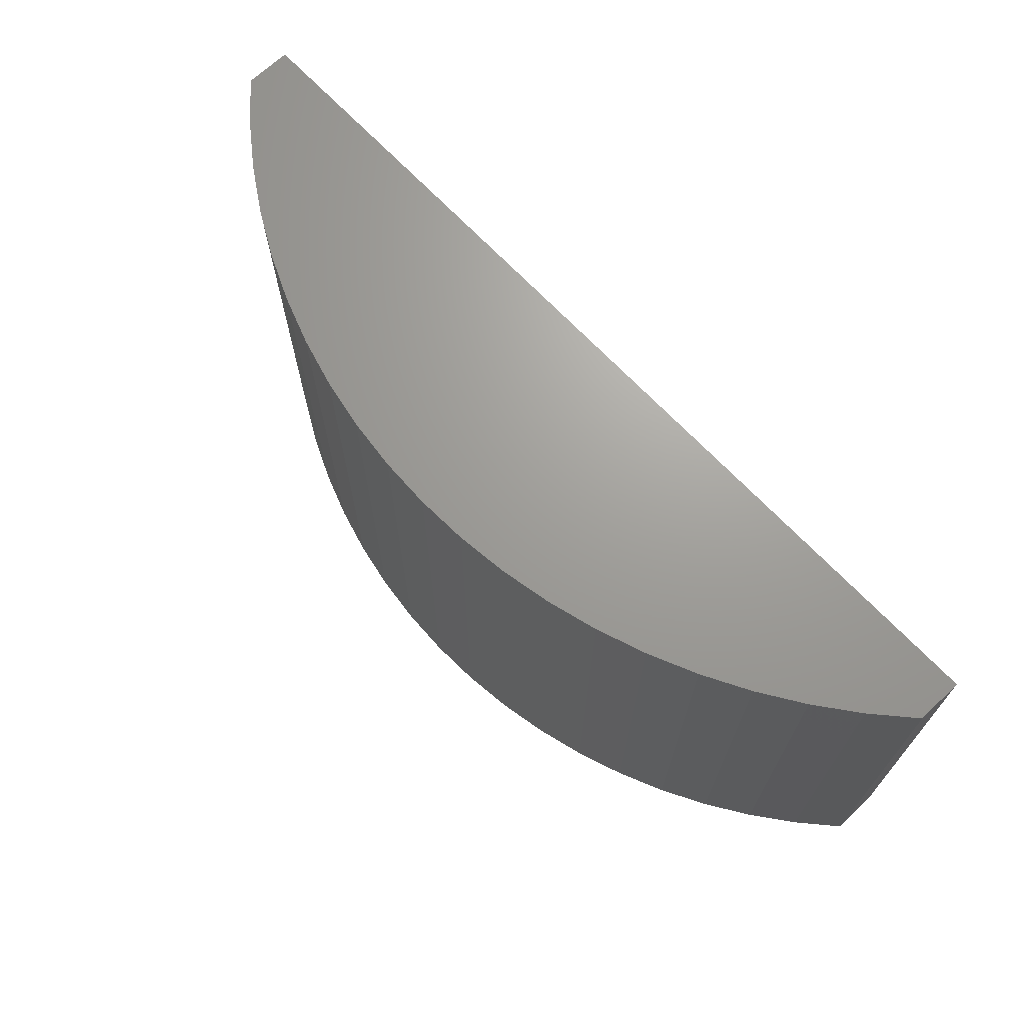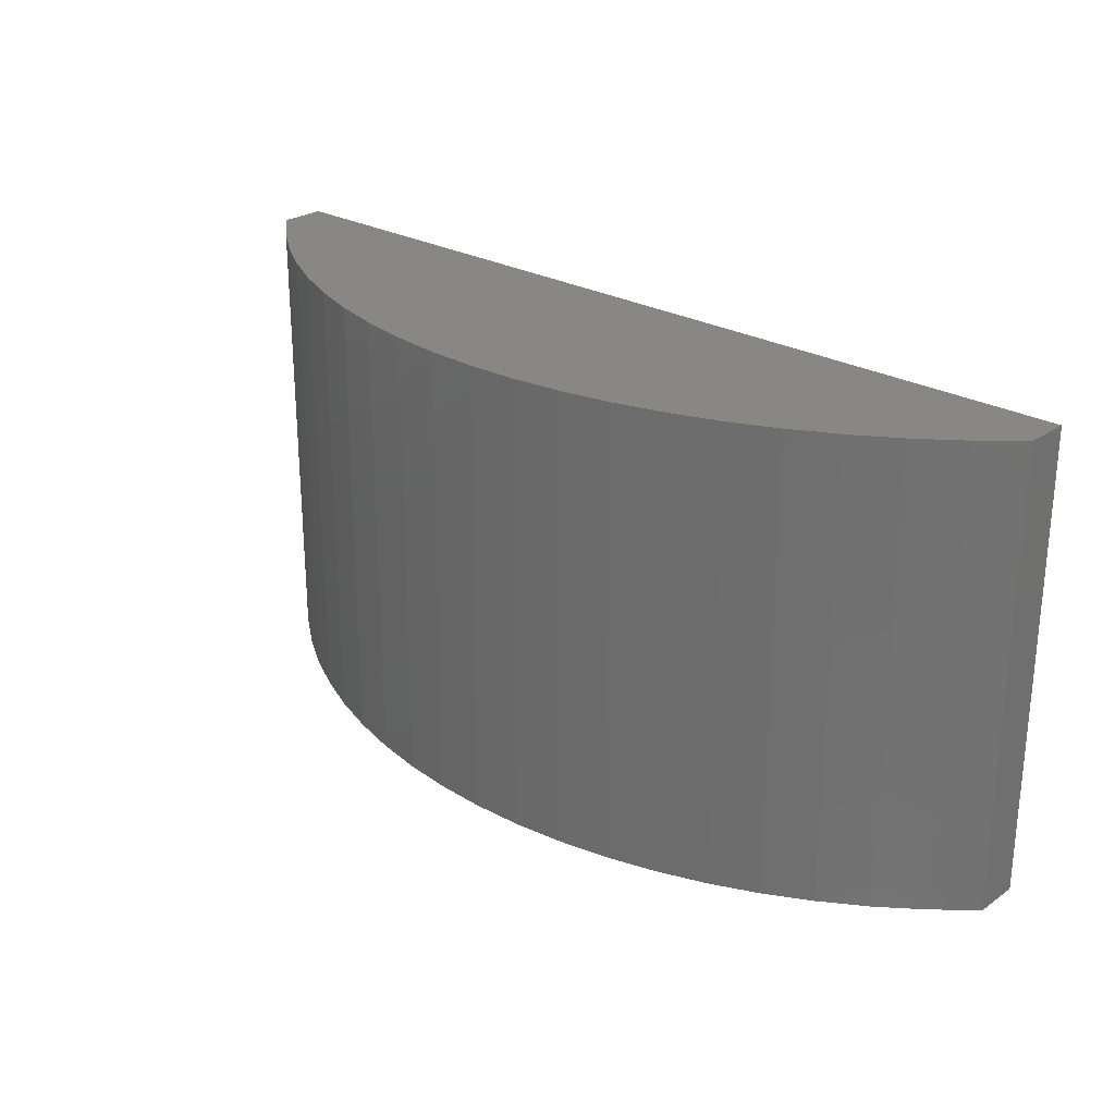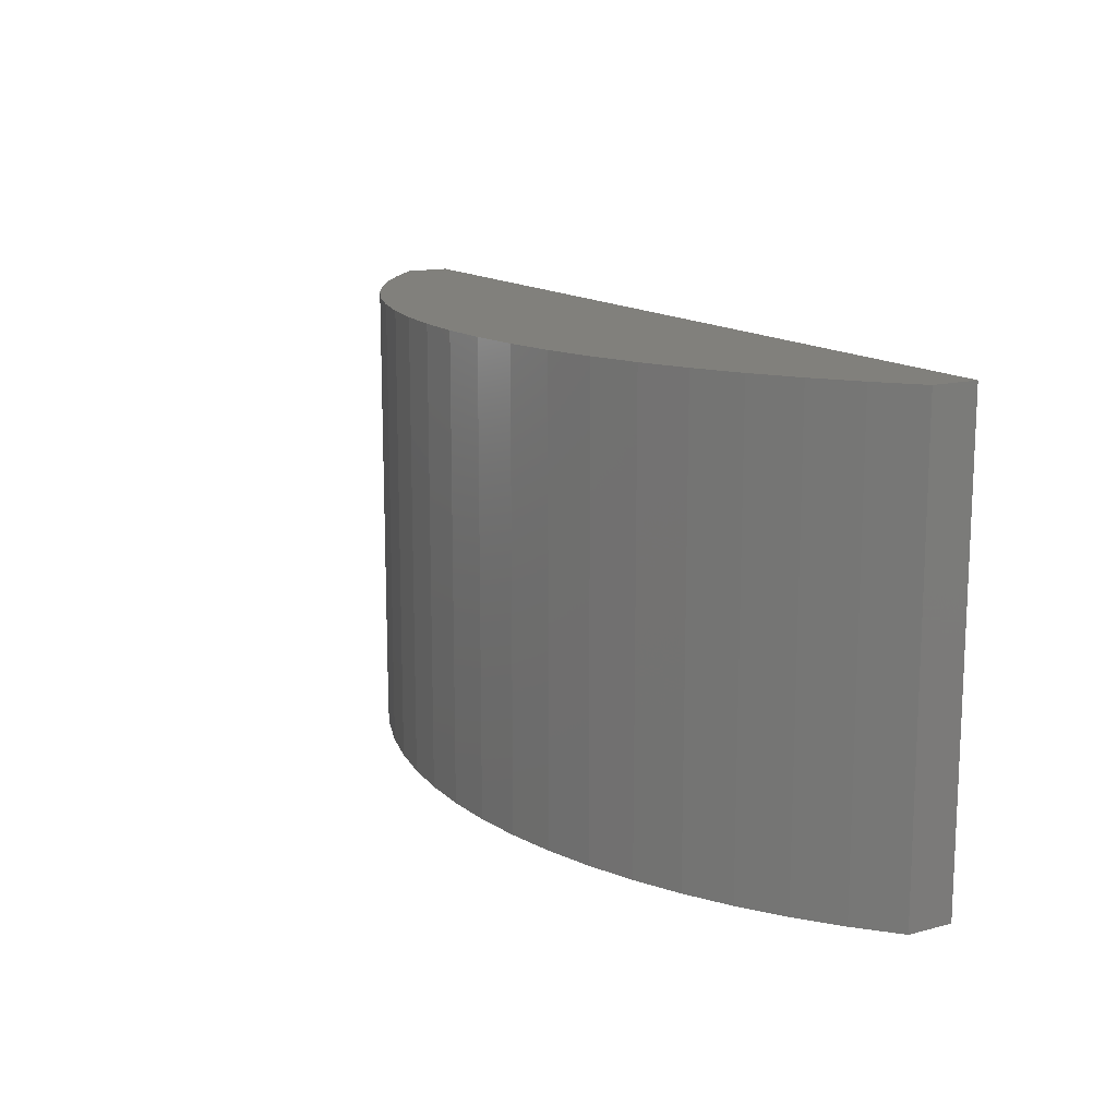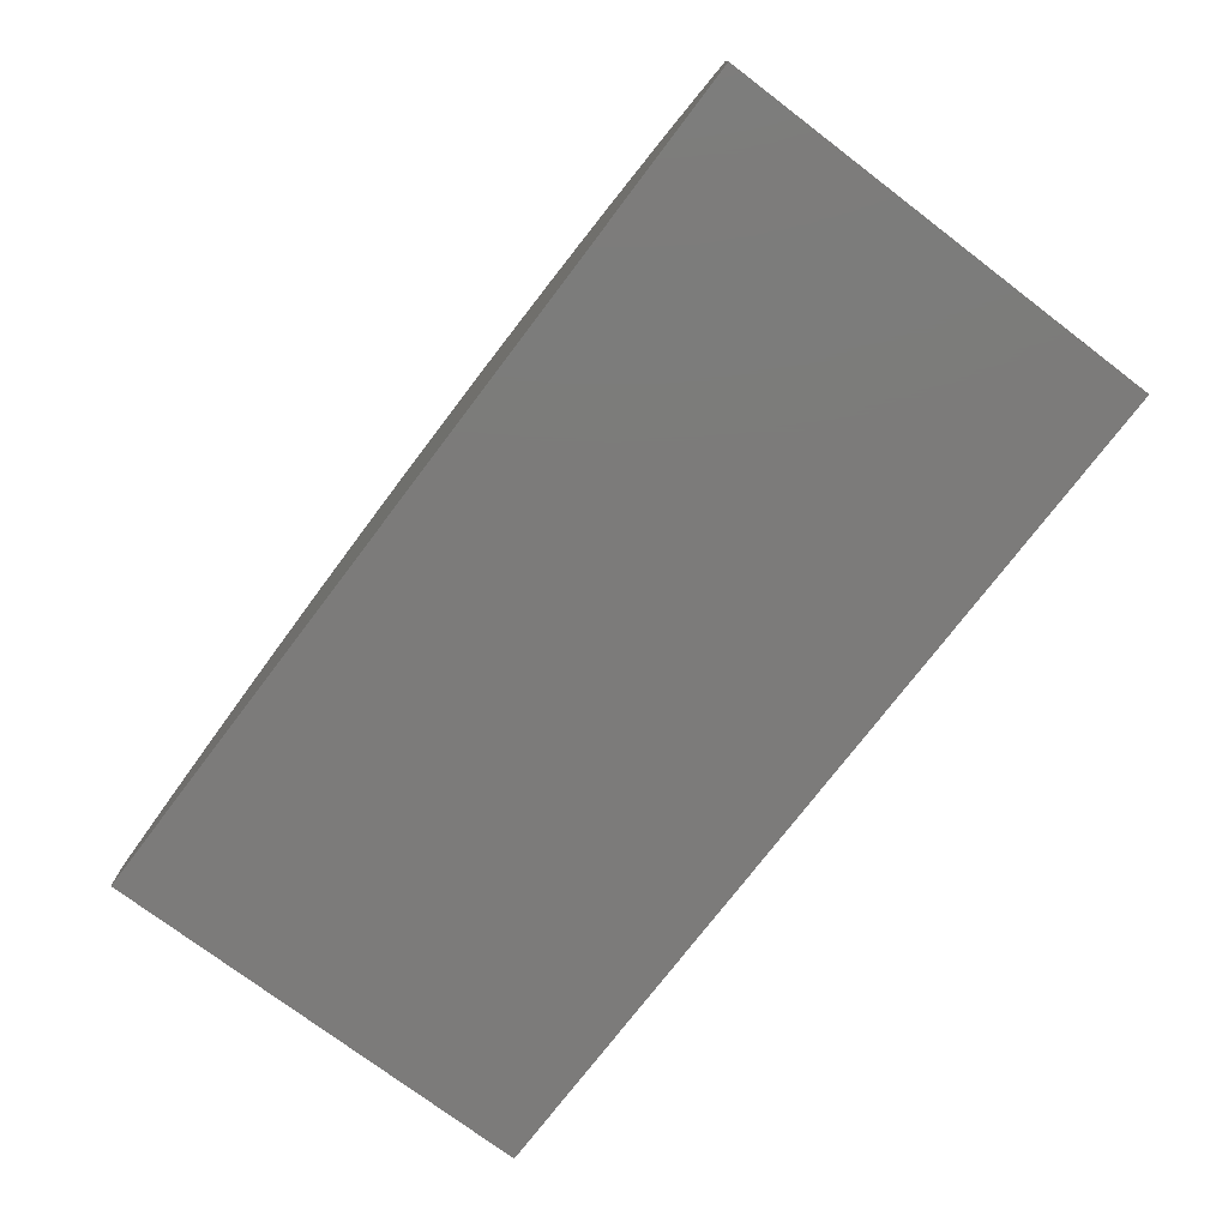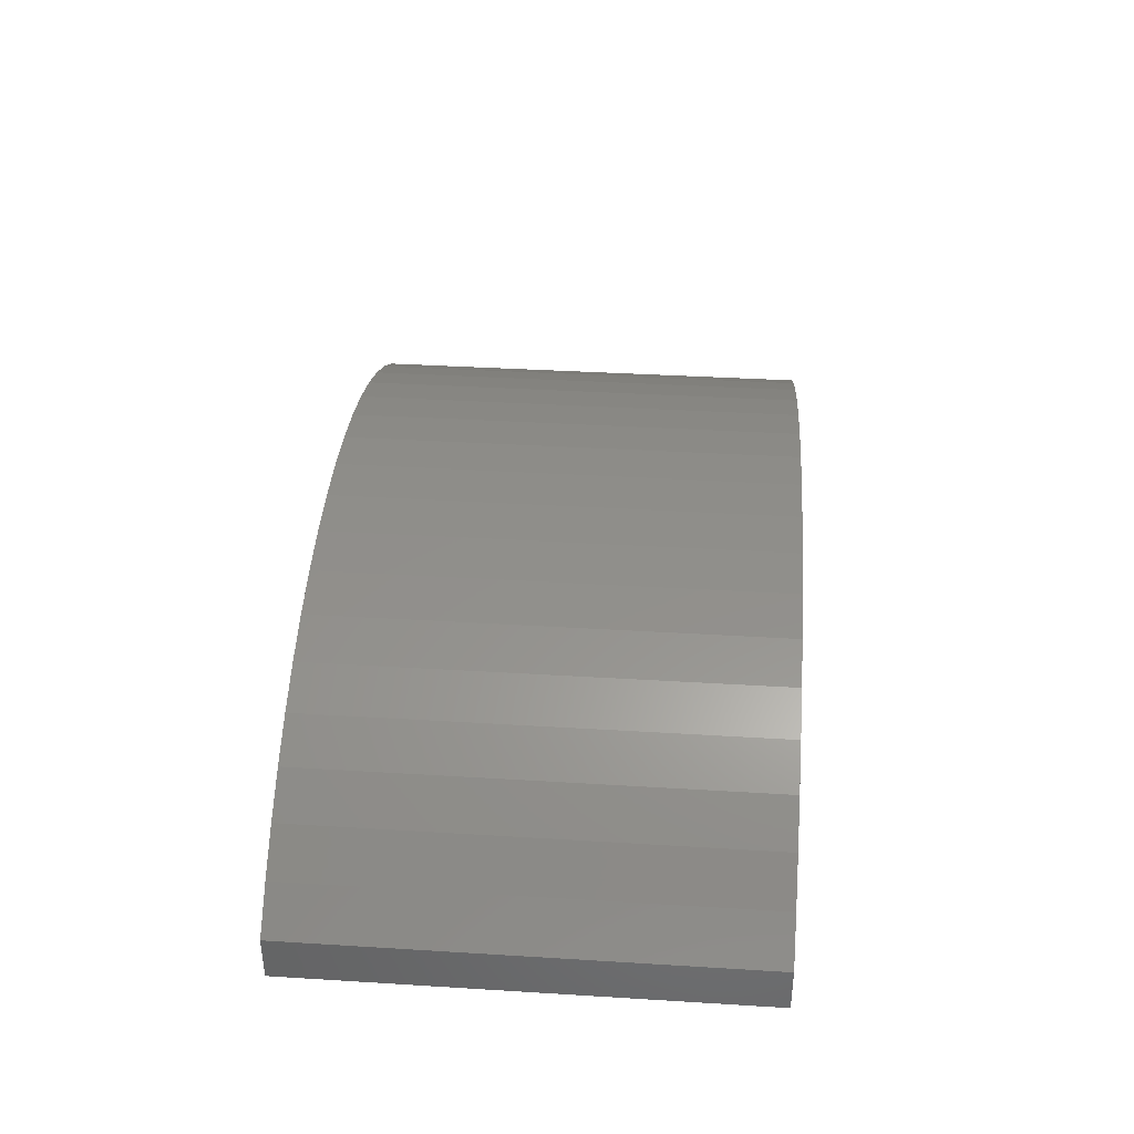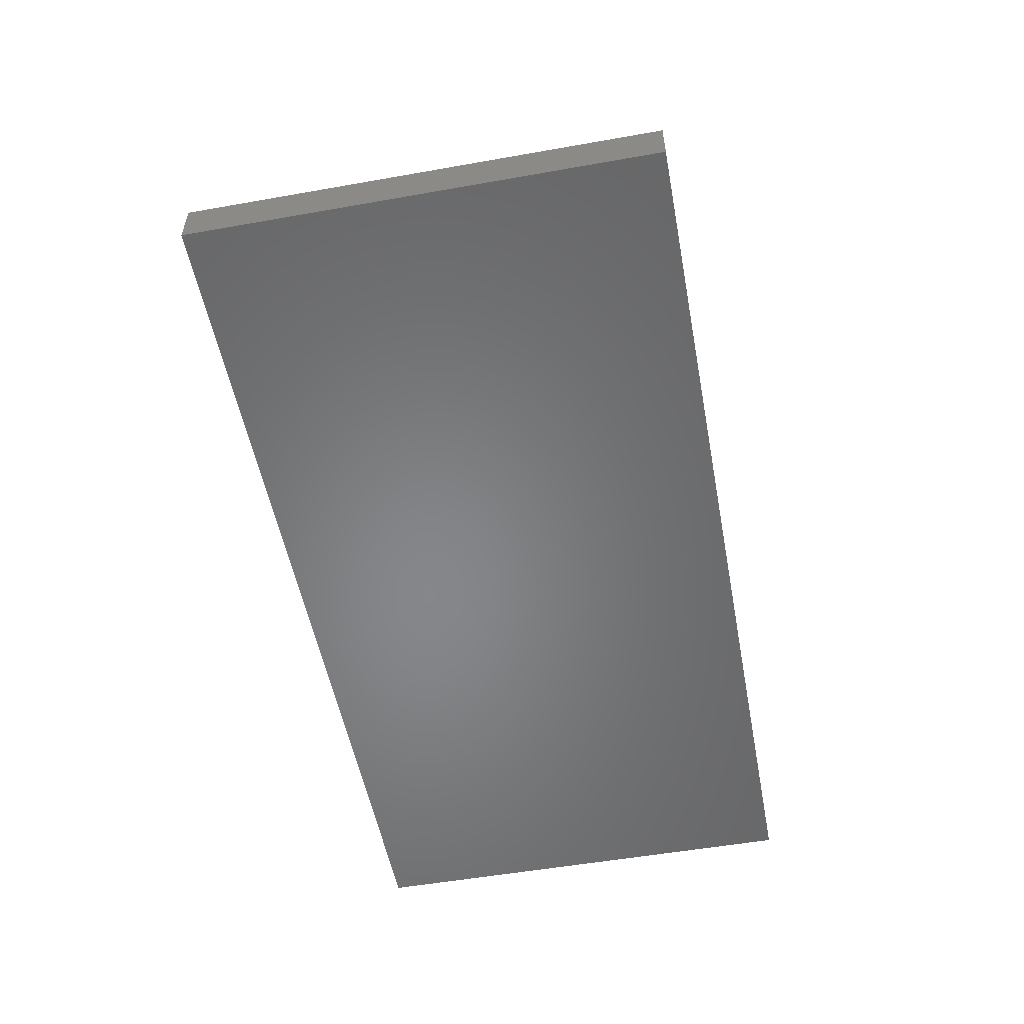
<metadata>
{"format":"stl","ext":"stl","renderer":"f3d","projection":"perspective","resolution":1024,"background":"white","views":[{"elev":68.8,"azim":-133.4,"up":"+Z"},{"elev":25.7,"azim":-137.5,"up":"+Z"},{"elev":14.1,"azim":-120.0,"up":"+Z"},{"elev":-74.8,"azim":52.8,"up":"+Y"},{"elev":37.5,"azim":-85.5,"up":"+Y"},{"elev":-53.5,"azim":-79.3,"up":"+Y"}]}
</metadata>
<code>
# stl→obj: 46 verts, 88 faces
v -1 0 0.5
v -1 0.1 0.5
v -1 0 -0.5
v -1 0.1 -0.5
v 1 0 0.5
v 1 0 -0.5
v 1 0.1 0.5
v 1 0.1 -0.5
v 0.9173 0.173 -0.5
v 0.9173 0.173 0.5
v 0.8292 0.2395 -0.5
v 0.8292 0.2395 0.5
v 0.7364 0.2991 -0.5
v 0.7364 0.2991 0.5
v 0.6393 0.3515 -0.5
v 0.6393 0.3515 0.5
v 0.5385 0.3963 -0.5
v 0.5385 0.3963 0.5
v 0.4346 0.4333 -0.5
v 0.4346 0.4333 0.5
v 0.3282 0.4624 -0.5
v 0.3282 0.4624 0.5
v 0.2198 0.4832 -0.5
v 0.2198 0.4832 0.5
v 0.1102 0.4958 -0.5
v 0.1102 0.4958 0.5
v 5.551e-16 0.5 -0.5
v 5.551e-16 0.5 0.5
v -0.1102 0.4958 -0.5
v -0.1102 0.4958 0.5
v -0.2198 0.4832 -0.5
v -0.2198 0.4832 0.5
v -0.3282 0.4624 -0.5
v -0.3282 0.4624 0.5
v -0.4346 0.4333 -0.5
v -0.4346 0.4333 0.5
v -0.5385 0.3963 -0.5
v -0.5385 0.3963 0.5
v -0.6393 0.3515 -0.5
v -0.6393 0.3515 0.5
v -0.7364 0.2991 -0.5
v -0.7364 0.2991 0.5
v -0.8292 0.2395 -0.5
v -0.8292 0.2395 0.5
v -0.9173 0.173 -0.5
v -0.9173 0.173 0.5
f 1 2 3
f 3 2 4
f 5 1 6
f 6 1 3
f 7 5 8
f 8 5 6
f 7 8 9
f 7 9 10
f 10 9 11
f 10 11 12
f 12 11 13
f 12 13 14
f 14 13 15
f 14 15 16
f 16 15 17
f 16 17 18
f 18 17 19
f 18 19 20
f 20 19 21
f 20 21 22
f 22 21 23
f 22 23 24
f 24 23 25
f 24 25 26
f 26 25 27
f 26 27 28
f 28 27 29
f 28 29 30
f 30 29 31
f 30 31 32
f 32 31 33
f 32 33 34
f 34 33 35
f 34 35 36
f 36 35 37
f 36 37 38
f 38 37 39
f 38 39 40
f 40 39 41
f 40 41 42
f 42 41 43
f 42 43 44
f 44 43 45
f 44 45 46
f 46 45 4
f 46 4 2
f 5 7 1
f 1 7 10
f 1 10 12
f 20 22 1
f 1 22 24
f 1 24 32
f 32 24 30
f 30 24 26
f 30 26 28
f 32 34 1
f 1 34 36
f 1 36 38
f 2 1 46
f 46 1 38
f 46 38 44
f 44 38 40
f 44 40 42
f 18 20 16
f 16 20 1
f 16 1 14
f 14 1 12
f 23 21 19
f 15 13 3
f 3 4 45
f 35 33 37
f 37 33 3
f 8 6 9
f 9 6 3
f 9 3 11
f 11 3 13
f 39 37 41
f 41 37 3
f 41 3 43
f 43 3 45
f 33 31 3
f 3 31 29
f 3 29 27
f 17 15 19
f 19 15 3
f 19 3 23
f 23 3 27
f 23 27 25

</code>
